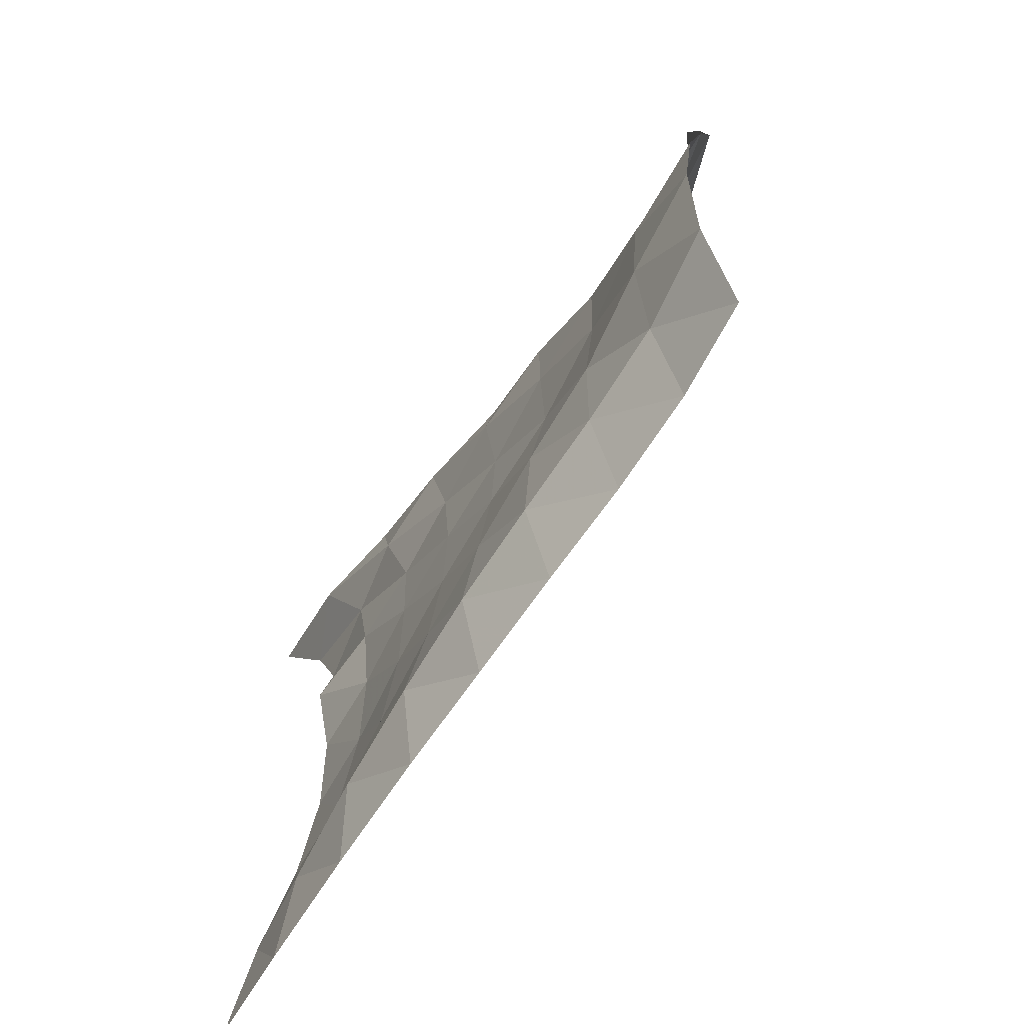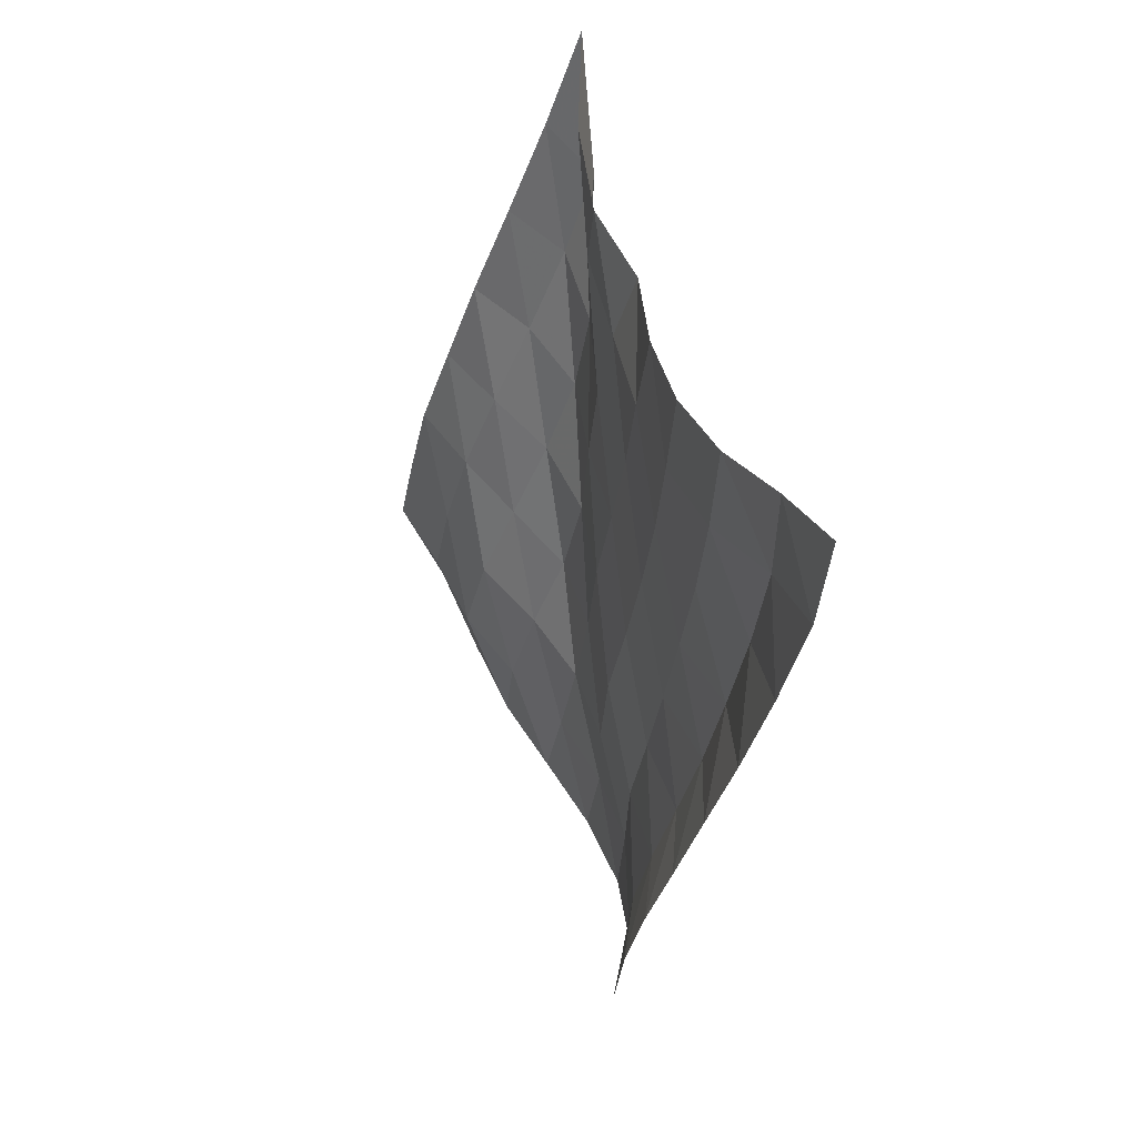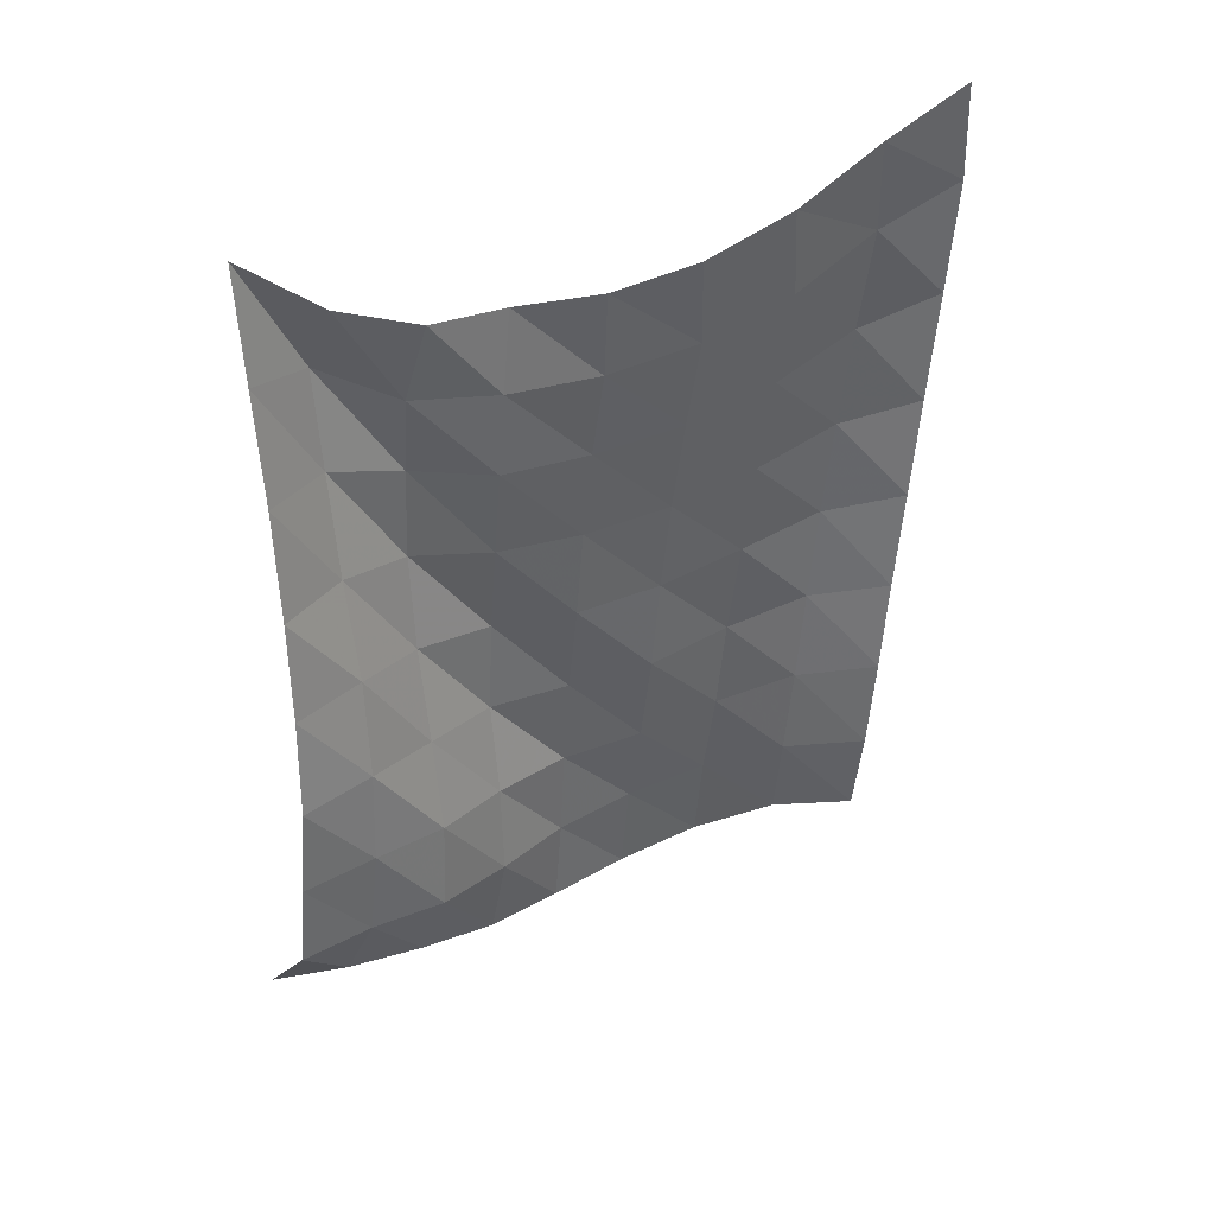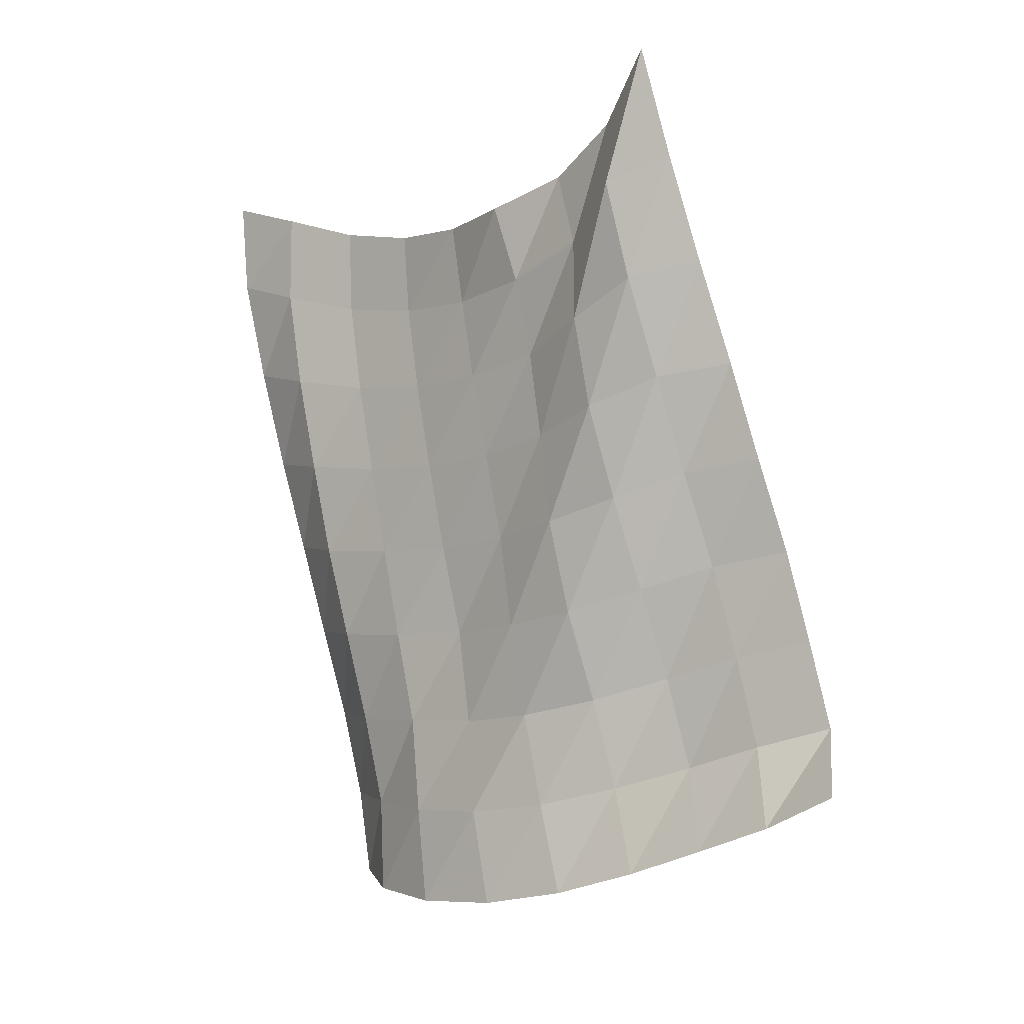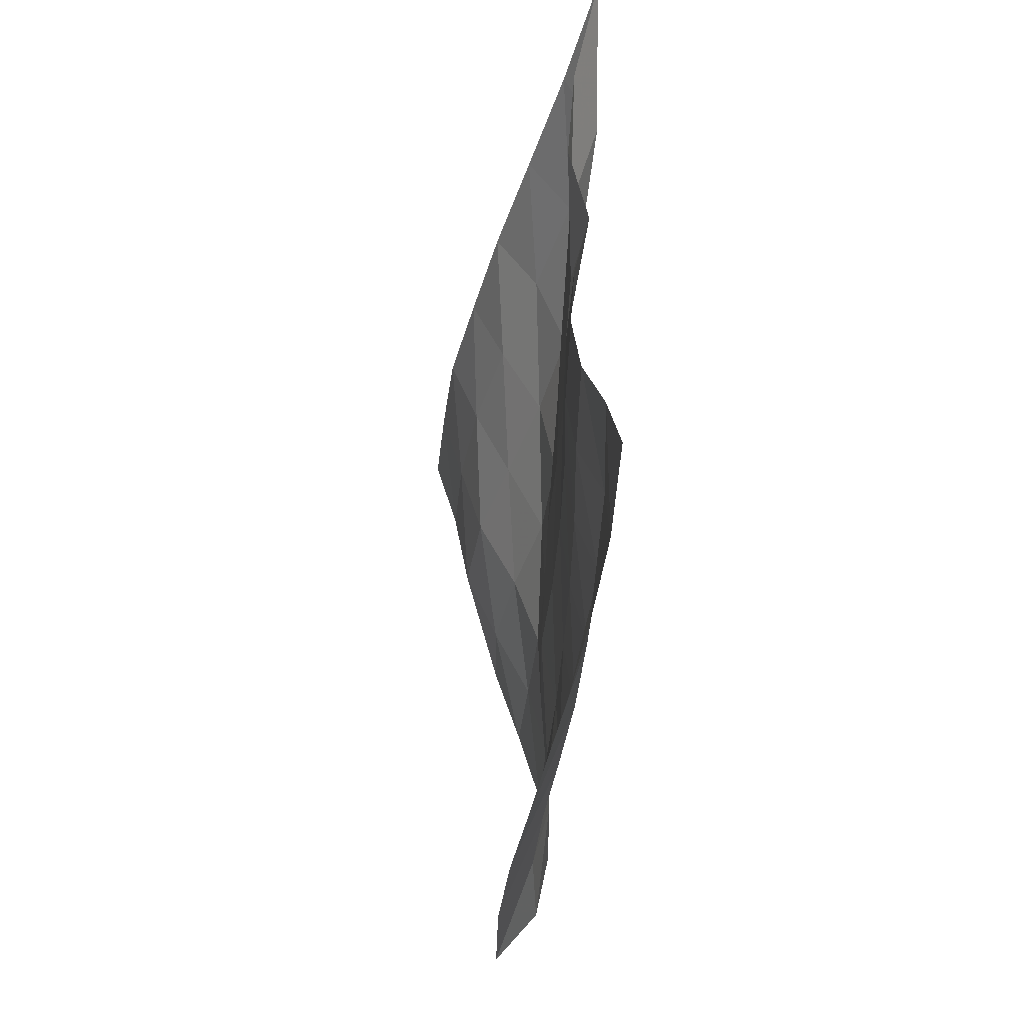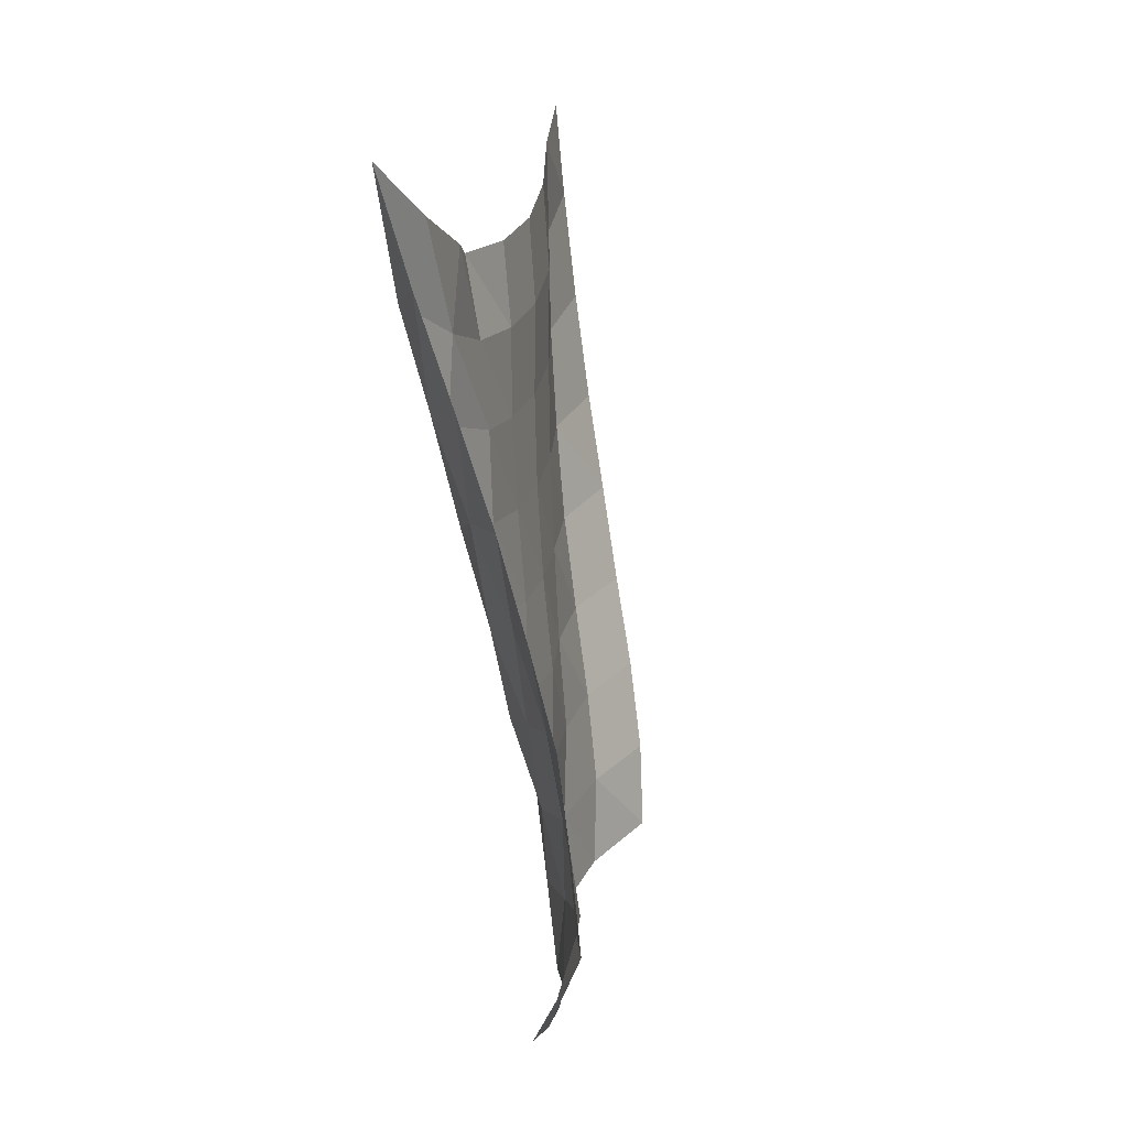
<metadata>
{"format":"obj","ext":"obj","renderer":"f3d","projection":"perspective","resolution":1024,"background":"white","views":[{"elev":-62.3,"azim":-24.6,"up":"+Z"},{"elev":49.7,"azim":163.4,"up":"+Y"},{"elev":47.7,"azim":68.6,"up":"+Y"},{"elev":-11.7,"azim":-44.7,"up":"+Y"},{"elev":-46.6,"azim":-177.9,"up":"+Z"},{"elev":15.8,"azim":13.3,"up":"+Y"}]}
</metadata>
<code>
v -1 0 -1
v -0.9698 -0.1007 -0.7431
v -0.916 -0.2079 -0.4753
v -0.8935 -0.2819 -0.205
v -0.9066 -0.3186 0.05602
v -0.9539 -0.3245 0.3088
v -0.9 -0.2662 0.5478
v -0.9245 -0.1628 0.7836
v -1 0 1
v -0.9714 -0.2976 -0.9991
v -0.9643 -0.3906 -0.7475
v -0.8978 -0.4801 -0.4799
v -0.8742 -0.5446 -0.2008
v -0.8795 -0.5743 0.07595
v -0.8987 -0.5672 0.3513
v -0.904 -0.5029 0.6168
v -0.99 -0.3868 0.8378
v -0.8949 -0.3205 1.015
v -0.9194 -0.6374 -0.9511
v -0.9467 -0.7128 -0.7012
v -0.8891 -0.7772 -0.4358
v -0.8669 -0.8231 -0.1586
v -0.8677 -0.8398 0.1171
v -0.8659 -0.8209 0.3843
v -0.9163 -0.761 0.6294
v -0.9036 -0.6763 0.8476
v -0.7801 -0.6358 1.031
v -0.86 -0.9733 -0.8979
v -0.9149 -1.031 -0.6514
v -0.8723 -1.076 -0.3855
v -0.8485 -1.106 -0.1146
v -0.842 -1.113 0.1553
v -0.849 -1.092 0.4128
v -0.8784 -1.044 0.6544
v -0.7921 -0.9735 0.8604
v -0.6684 -0.945 1.054
v -0.7977 -1.281 -0.8464
v -0.8771 -1.335 -0.6058
v -0.8484 -1.367 -0.3413
v -0.8198 -1.389 -0.07384
v -0.8093 -1.39 0.1895
v -0.8366 -1.374 0.4396
v -0.7904 -1.326 0.6731
v -0.6747 -1.26 0.865
v -0.5771 -1.233 1.08
v -0.7363 -1.589 -0.7945
v -0.827 -1.632 -0.5591
v -0.8219 -1.662 -0.2953
v -0.7803 -1.676 -0.03426
v -0.7939 -1.68 0.2228
v -0.7871 -1.663 0.4718
v -0.6797 -1.605 0.6839
v -0.5746 -1.546 0.8883
v -0.4911 -1.518 1.112
v -0.6755 -1.877 -0.7476
v -0.7744 -1.925 -0.5143
v -0.7877 -1.953 -0.2548
v -0.7698 -1.973 0.00135
v -0.7632 -1.971 0.2545
v -0.6882 -1.936 0.4859
v -0.5747 -1.876 0.696
v -0.5082 -1.827 0.9216
v -0.4448 -1.791 1.152
v -0.629 -2.166 -0.7057
v -0.7341 -2.21 -0.4724
v -0.7871 -2.254 -0.2218
v -0.7796 -2.27 0.03465
v -0.722 -2.256 0.2844
v -0.6135 -2.21 0.5066
v -0.5153 -2.153 0.73
v -0.4723 -2.101 0.9648
v -0.4068 -2.055 1.193
v -0.6111 -2.438 -0.6712
v -0.7357 -2.506 -0.4545
v -0.776 -2.55 -0.1957
v -0.7502 -2.56 0.06976
v -0.6811 -2.532 0.3207
v -0.6036 -2.476 0.5589
v -0.5606 -2.413 0.7989
v -0.5343 -2.351 1.039
v -0.5191 -2.269 1.273
f 1 10 2
f 2 10 11
f 2 11 3
f 3 11 12
f 3 12 4
f 4 12 13
f 4 13 5
f 5 13 14
f 5 14 6
f 6 14 15
f 6 15 7
f 7 15 16
f 7 16 8
f 8 16 17
f 8 17 9
f 9 17 18
f 10 19 11
f 11 19 20
f 11 20 12
f 12 20 21
f 12 21 13
f 13 21 22
f 13 22 14
f 14 22 23
f 14 23 15
f 15 23 24
f 15 24 16
f 16 24 25
f 16 25 17
f 17 25 26
f 17 26 18
f 18 26 27
f 19 28 20
f 20 28 29
f 20 29 21
f 21 29 30
f 21 30 22
f 22 30 31
f 22 31 23
f 23 31 32
f 23 32 24
f 24 32 33
f 24 33 25
f 25 33 34
f 25 34 26
f 26 34 35
f 26 35 27
f 27 35 36
f 28 37 29
f 29 37 38
f 29 38 30
f 30 38 39
f 30 39 31
f 31 39 40
f 31 40 32
f 32 40 41
f 32 41 33
f 33 41 42
f 33 42 34
f 34 42 43
f 34 43 35
f 35 43 44
f 35 44 36
f 36 44 45
f 37 46 38
f 38 46 47
f 38 47 39
f 39 47 48
f 39 48 40
f 40 48 49
f 40 49 41
f 41 49 50
f 41 50 42
f 42 50 51
f 42 51 43
f 43 51 52
f 43 52 44
f 44 52 53
f 44 53 45
f 45 53 54
f 46 55 47
f 47 55 56
f 47 56 48
f 48 56 57
f 48 57 49
f 49 57 58
f 49 58 50
f 50 58 59
f 50 59 51
f 51 59 60
f 51 60 52
f 52 60 61
f 52 61 53
f 53 61 62
f 53 62 54
f 54 62 63
f 55 64 56
f 56 64 65
f 56 65 57
f 57 65 66
f 57 66 58
f 58 66 67
f 58 67 59
f 59 67 68
f 59 68 60
f 60 68 69
f 60 69 61
f 61 69 70
f 61 70 62
f 62 70 71
f 62 71 63
f 63 71 72
f 64 73 65
f 65 73 74
f 65 74 66
f 66 74 75
f 66 75 67
f 67 75 76
f 67 76 68
f 68 76 77
f 68 77 69
f 69 77 78
f 69 78 70
f 70 78 79
f 70 79 71
f 71 79 80
f 71 80 72
f 72 80 81

</code>
